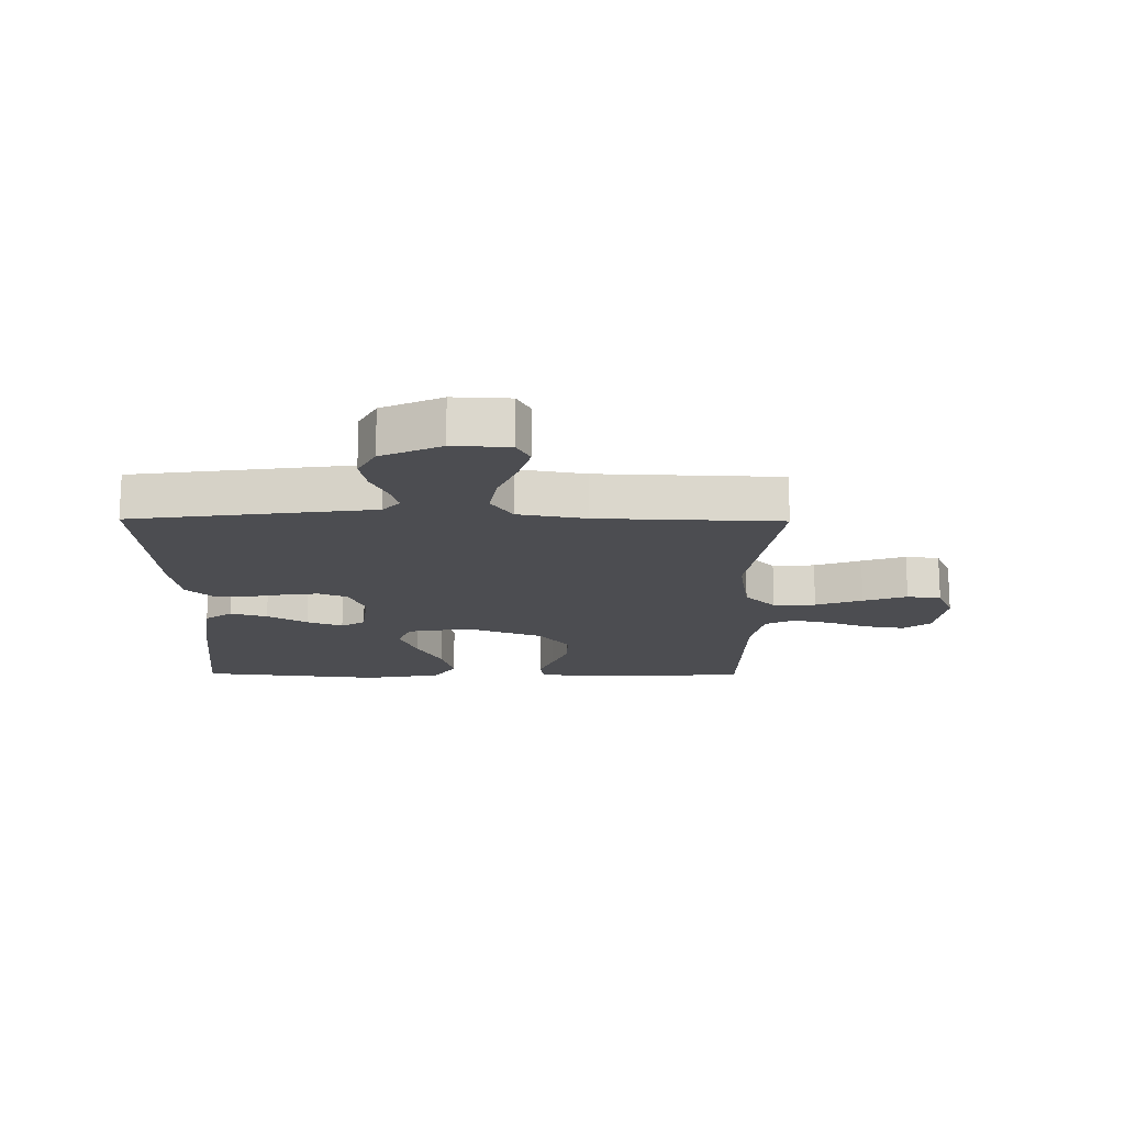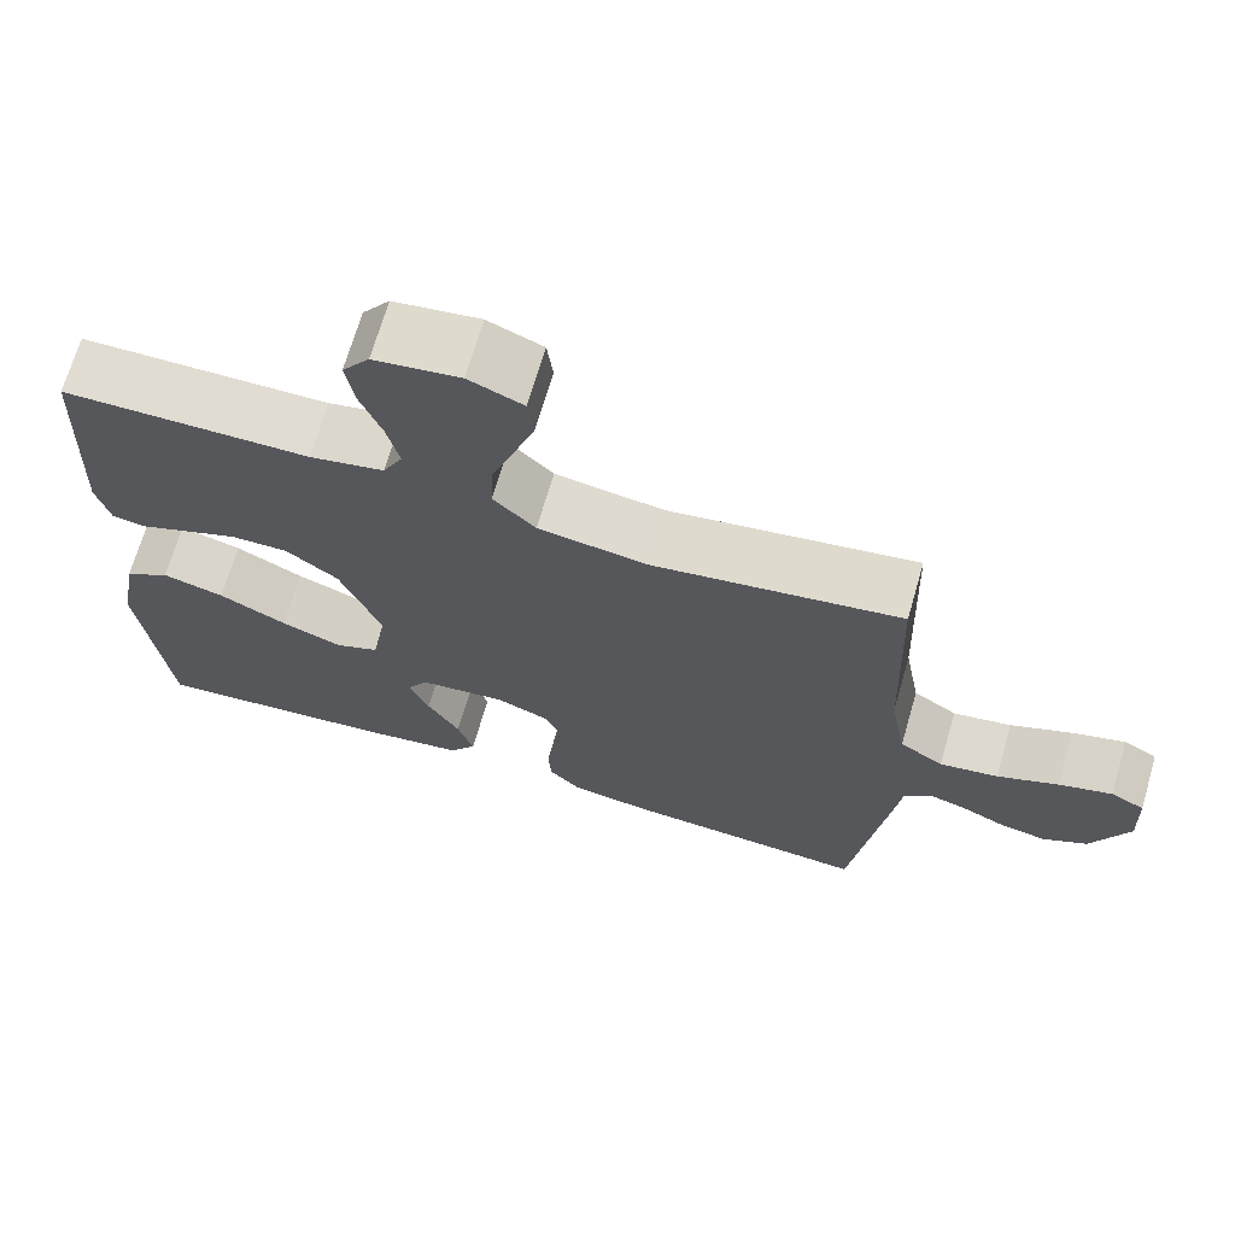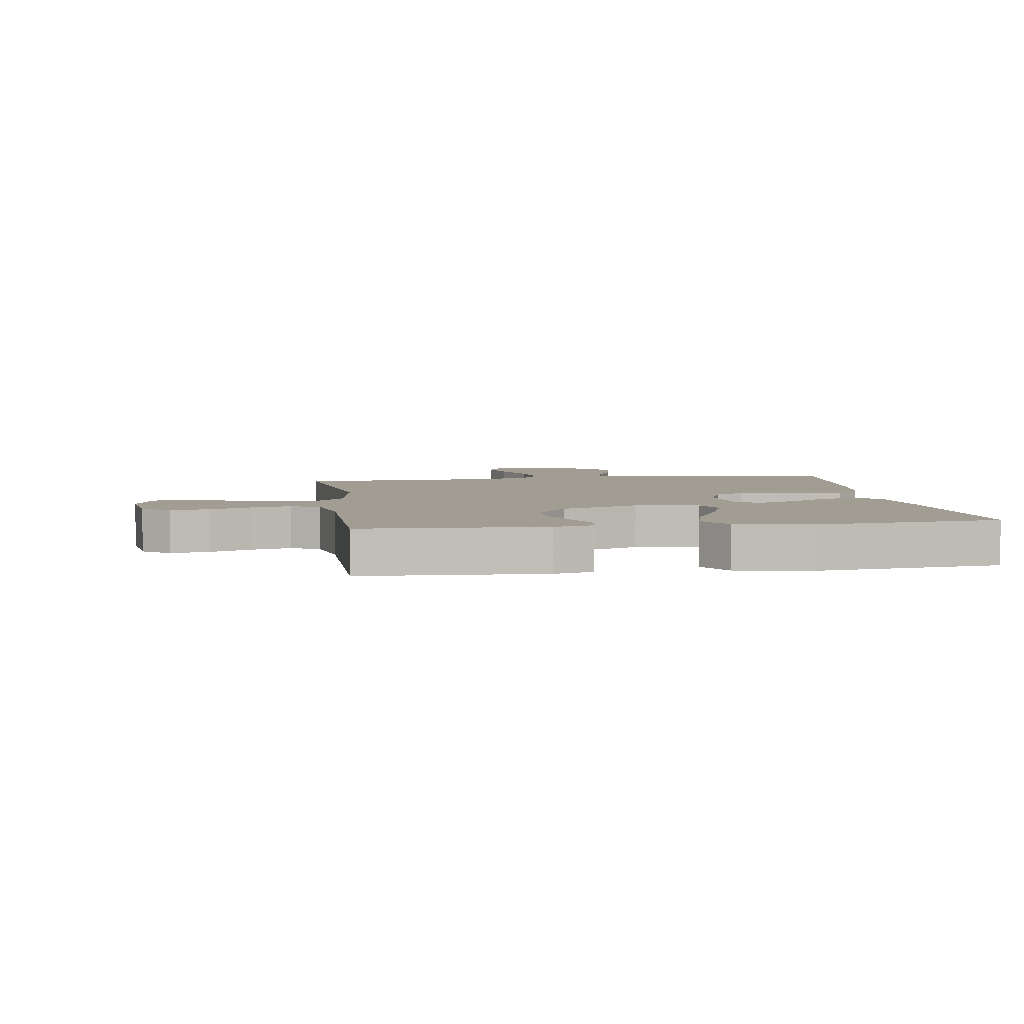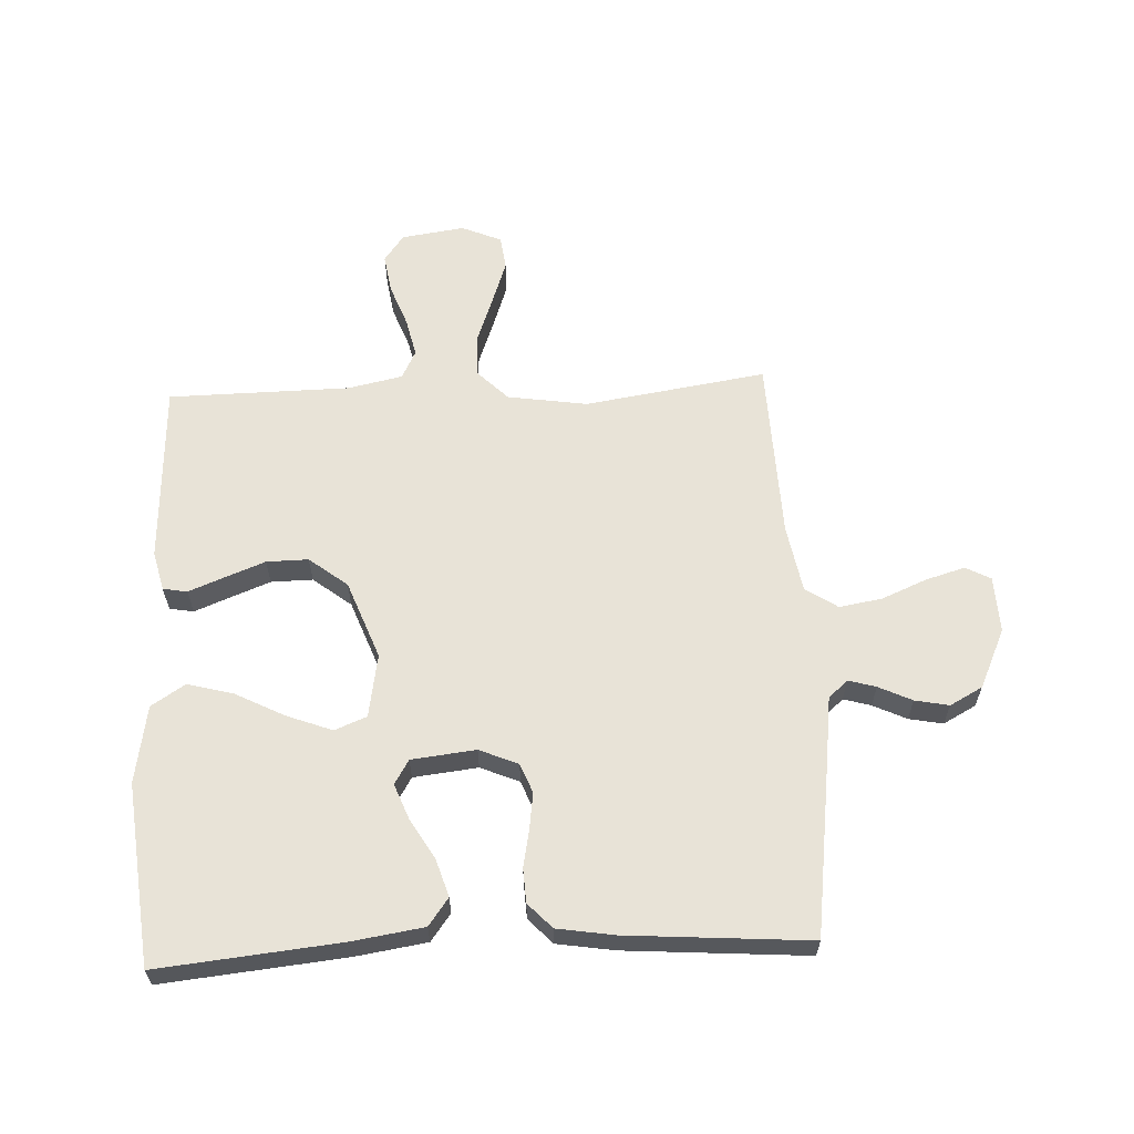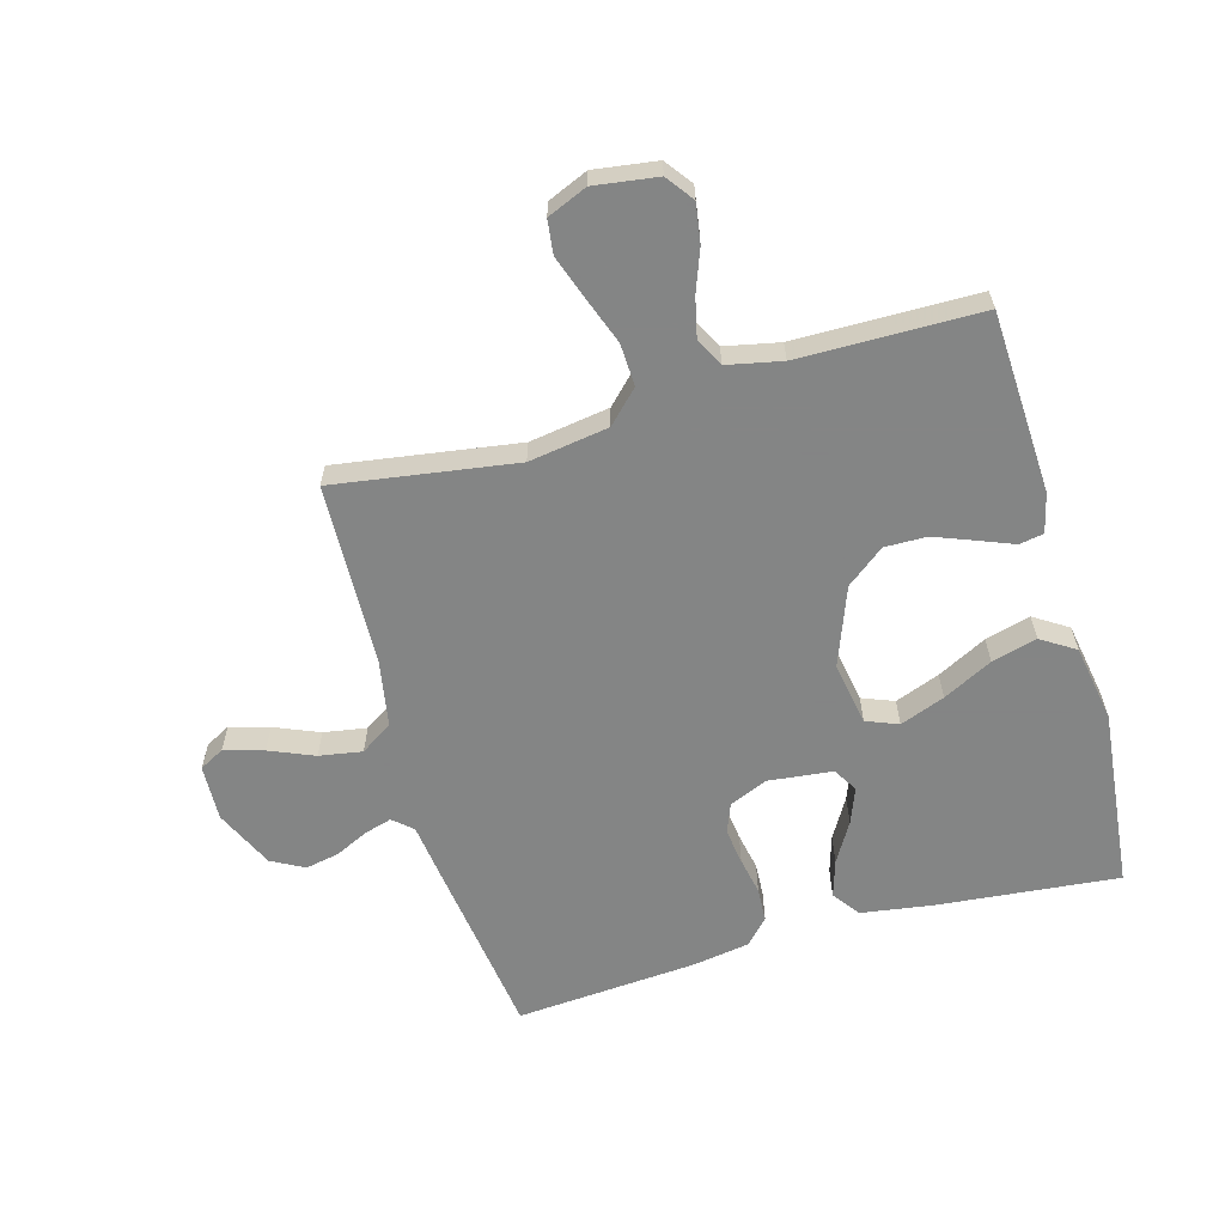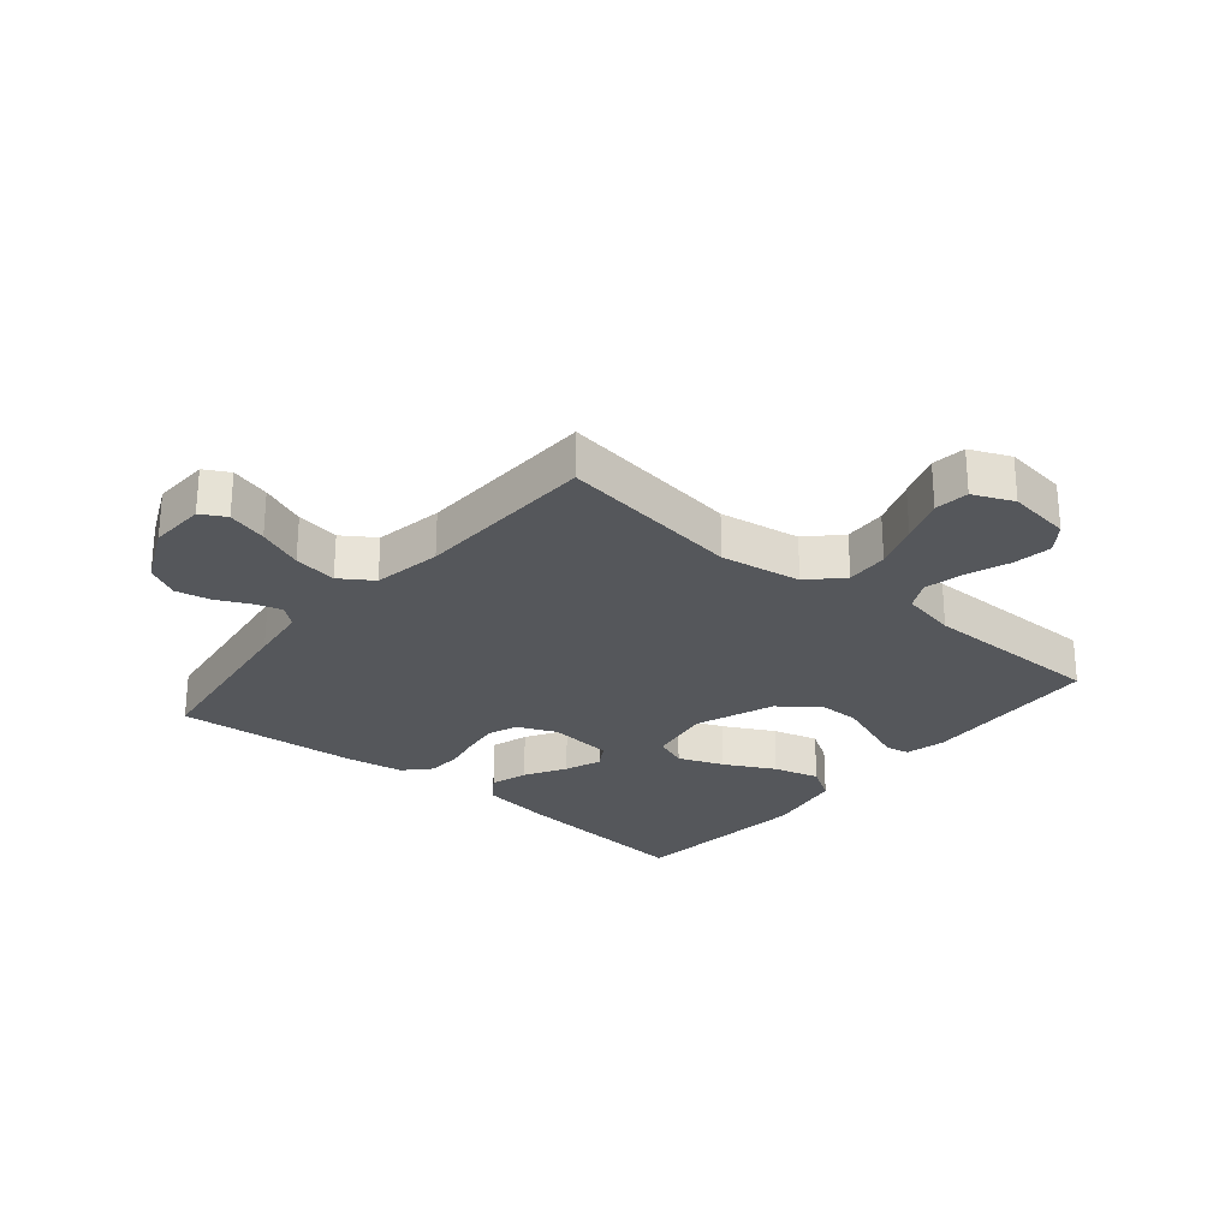
<metadata>
{"format":"obj","ext":"obj","renderer":"f3d","projection":"perspective","resolution":1024,"background":"white","views":[{"elev":-16.1,"azim":-90.6,"up":"+Y"},{"elev":69.1,"azim":-163.8,"up":"+Z"},{"elev":4.9,"azim":81.7,"up":"+Y"},{"elev":61.8,"azim":177.4,"up":"+Y"},{"elev":-61.6,"azim":15.9,"up":"+Y"},{"elev":-26.5,"azim":-39.6,"up":"+Y"}]}
</metadata>
<code>
v 0.5 0.07 -0.5
v 0.2 0.07 -0.47
v 0.082 0.07 -0.452
v 0.049 0.07 -0.407
v 0.068 0.07 -0.346
v 0.107 0.07 -0.28
v 0.13 0.07 -0.221
v 0.106 0.07 -0.181
v 0 0.07 -0.169
v -0.064 0.07 -0.196
v -0.083 0.07 -0.244
v -0.075 0.07 -0.304
v -0.063 0.07 -0.366
v -0.066 0.07 -0.422
v -0.105 0.07 -0.463
v -0.2 0.07 -0.478
v -0.5 0.07 -0.5
v -0.54 0.07 -0.2
v -0.552 0.07 -0.105
v -0.584 0.07 -0.077
v -0.629 0.07 -0.09
v -0.684 0.07 -0.116
v -0.74 0.07 -0.127
v -0.794 0.07 -0.098
v -0.839 0.07 0
v -0.835 0.07 0.093
v -0.794 0.07 0.115
v -0.729 0.07 0.096
v -0.655 0.07 0.065
v -0.584 0.07 0.053
v -0.531 0.07 0.088
v -0.511 0.07 0.2
v -0.5 0.07 0.5
v -0.2 0.07 0.454
v -0.068 0.07 0.474
v -0.017 0.07 0.525
v -0.02 0.07 0.595
v -0.048 0.07 0.672
v -0.073 0.07 0.744
v -0.066 0.07 0.8
v 0 0.07 0.828
v 0.104 0.07 0.813
v 0.137 0.07 0.768
v 0.127 0.07 0.704
v 0.101 0.07 0.635
v 0.086 0.07 0.57
v 0.11 0.07 0.523
v 0.2 0.07 0.504
v 0.5 0.07 0.5
v 0.514 0.07 0.2
v 0.498 0.07 0.135
v 0.458 0.07 0.128
v 0.4 0.07 0.151
v 0.333 0.07 0.177
v 0.264 0.07 0.178
v 0.201 0.07 0.129
v 0.152 0.07 0
v 0.17 0.07 -0.105
v 0.223 0.07 -0.126
v 0.297 0.07 -0.098
v 0.379 0.07 -0.056
v 0.454 0.07 -0.036
v 0.51 0.07 -0.072
v 0.532 0.07 -0.2
v 0.5 0 -0.5
v 0.2 0 -0.47
v 0.082 0 -0.452
v 0.049 0 -0.407
v 0.068 0 -0.346
v 0.107 0 -0.28
v 0.13 0 -0.221
v 0.106 0 -0.181
v 0 0 -0.169
v -0.064 0 -0.196
v -0.083 0 -0.244
v -0.075 0 -0.304
v -0.063 0 -0.366
v -0.066 0 -0.422
v -0.105 0 -0.463
v -0.2 0 -0.478
v -0.5 0 -0.5
v -0.54 0 -0.2
v -0.552 0 -0.105
v -0.584 0 -0.077
v -0.629 0 -0.09
v -0.684 0 -0.116
v -0.74 0 -0.127
v -0.794 0 -0.098
v -0.839 0 0
v -0.835 0 0.093
v -0.794 0 0.115
v -0.729 0 0.096
v -0.655 0 0.065
v -0.584 0 0.053
v -0.531 0 0.088
v -0.511 0 0.2
v -0.5 0 0.5
v -0.2 0 0.454
v -0.068 0 0.474
v -0.017 0 0.525
v -0.02 0 0.595
v -0.048 0 0.672
v -0.073 0 0.744
v -0.066 0 0.8
v 0 0 0.828
v 0.104 0 0.813
v 0.137 0 0.768
v 0.127 0 0.704
v 0.101 0 0.635
v 0.086 0 0.57
v 0.11 0 0.523
v 0.2 0 0.504
v 0.5 0 0.5
v 0.514 0 0.2
v 0.498 0 0.135
v 0.458 0 0.128
v 0.4 0 0.151
v 0.333 0 0.177
v 0.264 0 0.178
v 0.201 0 0.129
v 0.152 0 0
v 0.17 0 -0.105
v 0.223 0 -0.126
v 0.297 0 -0.098
v 0.379 0 -0.056
v 0.454 0 -0.036
v 0.51 0 -0.072
v 0.532 0 -0.2
f 60 61 62 63
f 59 60 63 64
f 50 51 52 53
f 48 49 50 53
f 47 48 53 54
f 42 43 44 45
f 42 45 46
f 41 42 46
f 40 41 46
f 37 38 39 40
f 37 40 46 47
f 32 33 34
f 31 32 34 35
f 26 27 28 29
f 26 29 30
f 25 26 30
f 24 25 30
f 21 22 23 24
f 20 21 24 30
f 19 20 30 31
f 12 13 14 15
f 11 12 15 16
f 10 11 16 17
f 3 4 5 6
f 3 6 7
f 2 3 7
f 59 64 1 2
f 58 59 2 7
f 57 58 7 8
f 37 47 54 55
f 36 37 55 56
f 35 36 56 57
f 10 17 18 19
f 9 10 19 31
f 31 35 57
f 8 9 31 57
f 127 126 125 124
f 128 127 124 123
f 117 116 115 114
f 117 114 113 112
f 118 117 112 111
f 109 108 107 106
f 110 109 106
f 110 106 105
f 110 105 104
f 104 103 102 101
f 111 110 104 101
f 98 97 96
f 99 98 96 95
f 93 92 91 90
f 94 93 90
f 94 90 89
f 94 89 88
f 88 87 86 85
f 94 88 85 84
f 95 94 84 83
f 79 78 77 76
f 80 79 76 75
f 81 80 75 74
f 70 69 68 67
f 71 70 67
f 71 67 66
f 66 65 128 123
f 71 66 123 122
f 72 71 122 121
f 119 118 111 101
f 120 119 101 100
f 121 120 100 99
f 83 82 81 74
f 95 83 74 73
f 121 99 95
f 121 95 73 72
f 1 65 66 2
f 2 66 67 3
f 3 67 68 4
f 4 68 69 5
f 5 69 70 6
f 6 70 71 7
f 7 71 72 8
f 8 72 73 9
f 9 73 74 10
f 10 74 75 11
f 11 75 76 12
f 12 76 77 13
f 13 77 78 14
f 14 78 79 15
f 15 79 80 16
f 16 80 81 17
f 17 81 82 18
f 18 82 83 19
f 19 83 84 20
f 20 84 85 21
f 21 85 86 22
f 22 86 87 23
f 23 87 88 24
f 24 88 89 25
f 25 89 90 26
f 26 90 91 27
f 27 91 92 28
f 28 92 93 29
f 29 93 94 30
f 30 94 95 31
f 31 95 96 32
f 32 96 97 33
f 33 97 98 34
f 34 98 99 35
f 35 99 100 36
f 36 100 101 37
f 37 101 102 38
f 38 102 103 39
f 39 103 104 40
f 40 104 105 41
f 41 105 106 42
f 42 106 107 43
f 43 107 108 44
f 44 108 109 45
f 45 109 110 46
f 46 110 111 47
f 47 111 112 48
f 48 112 113 49
f 49 113 114 50
f 50 114 115 51
f 51 115 116 52
f 52 116 117 53
f 53 117 118 54
f 54 118 119 55
f 55 119 120 56
f 56 120 121 57
f 57 121 122 58
f 58 122 123 59
f 59 123 124 60
f 60 124 125 61
f 61 125 126 62
f 62 126 127 63
f 63 127 128 64
f 64 128 65 1

</code>
